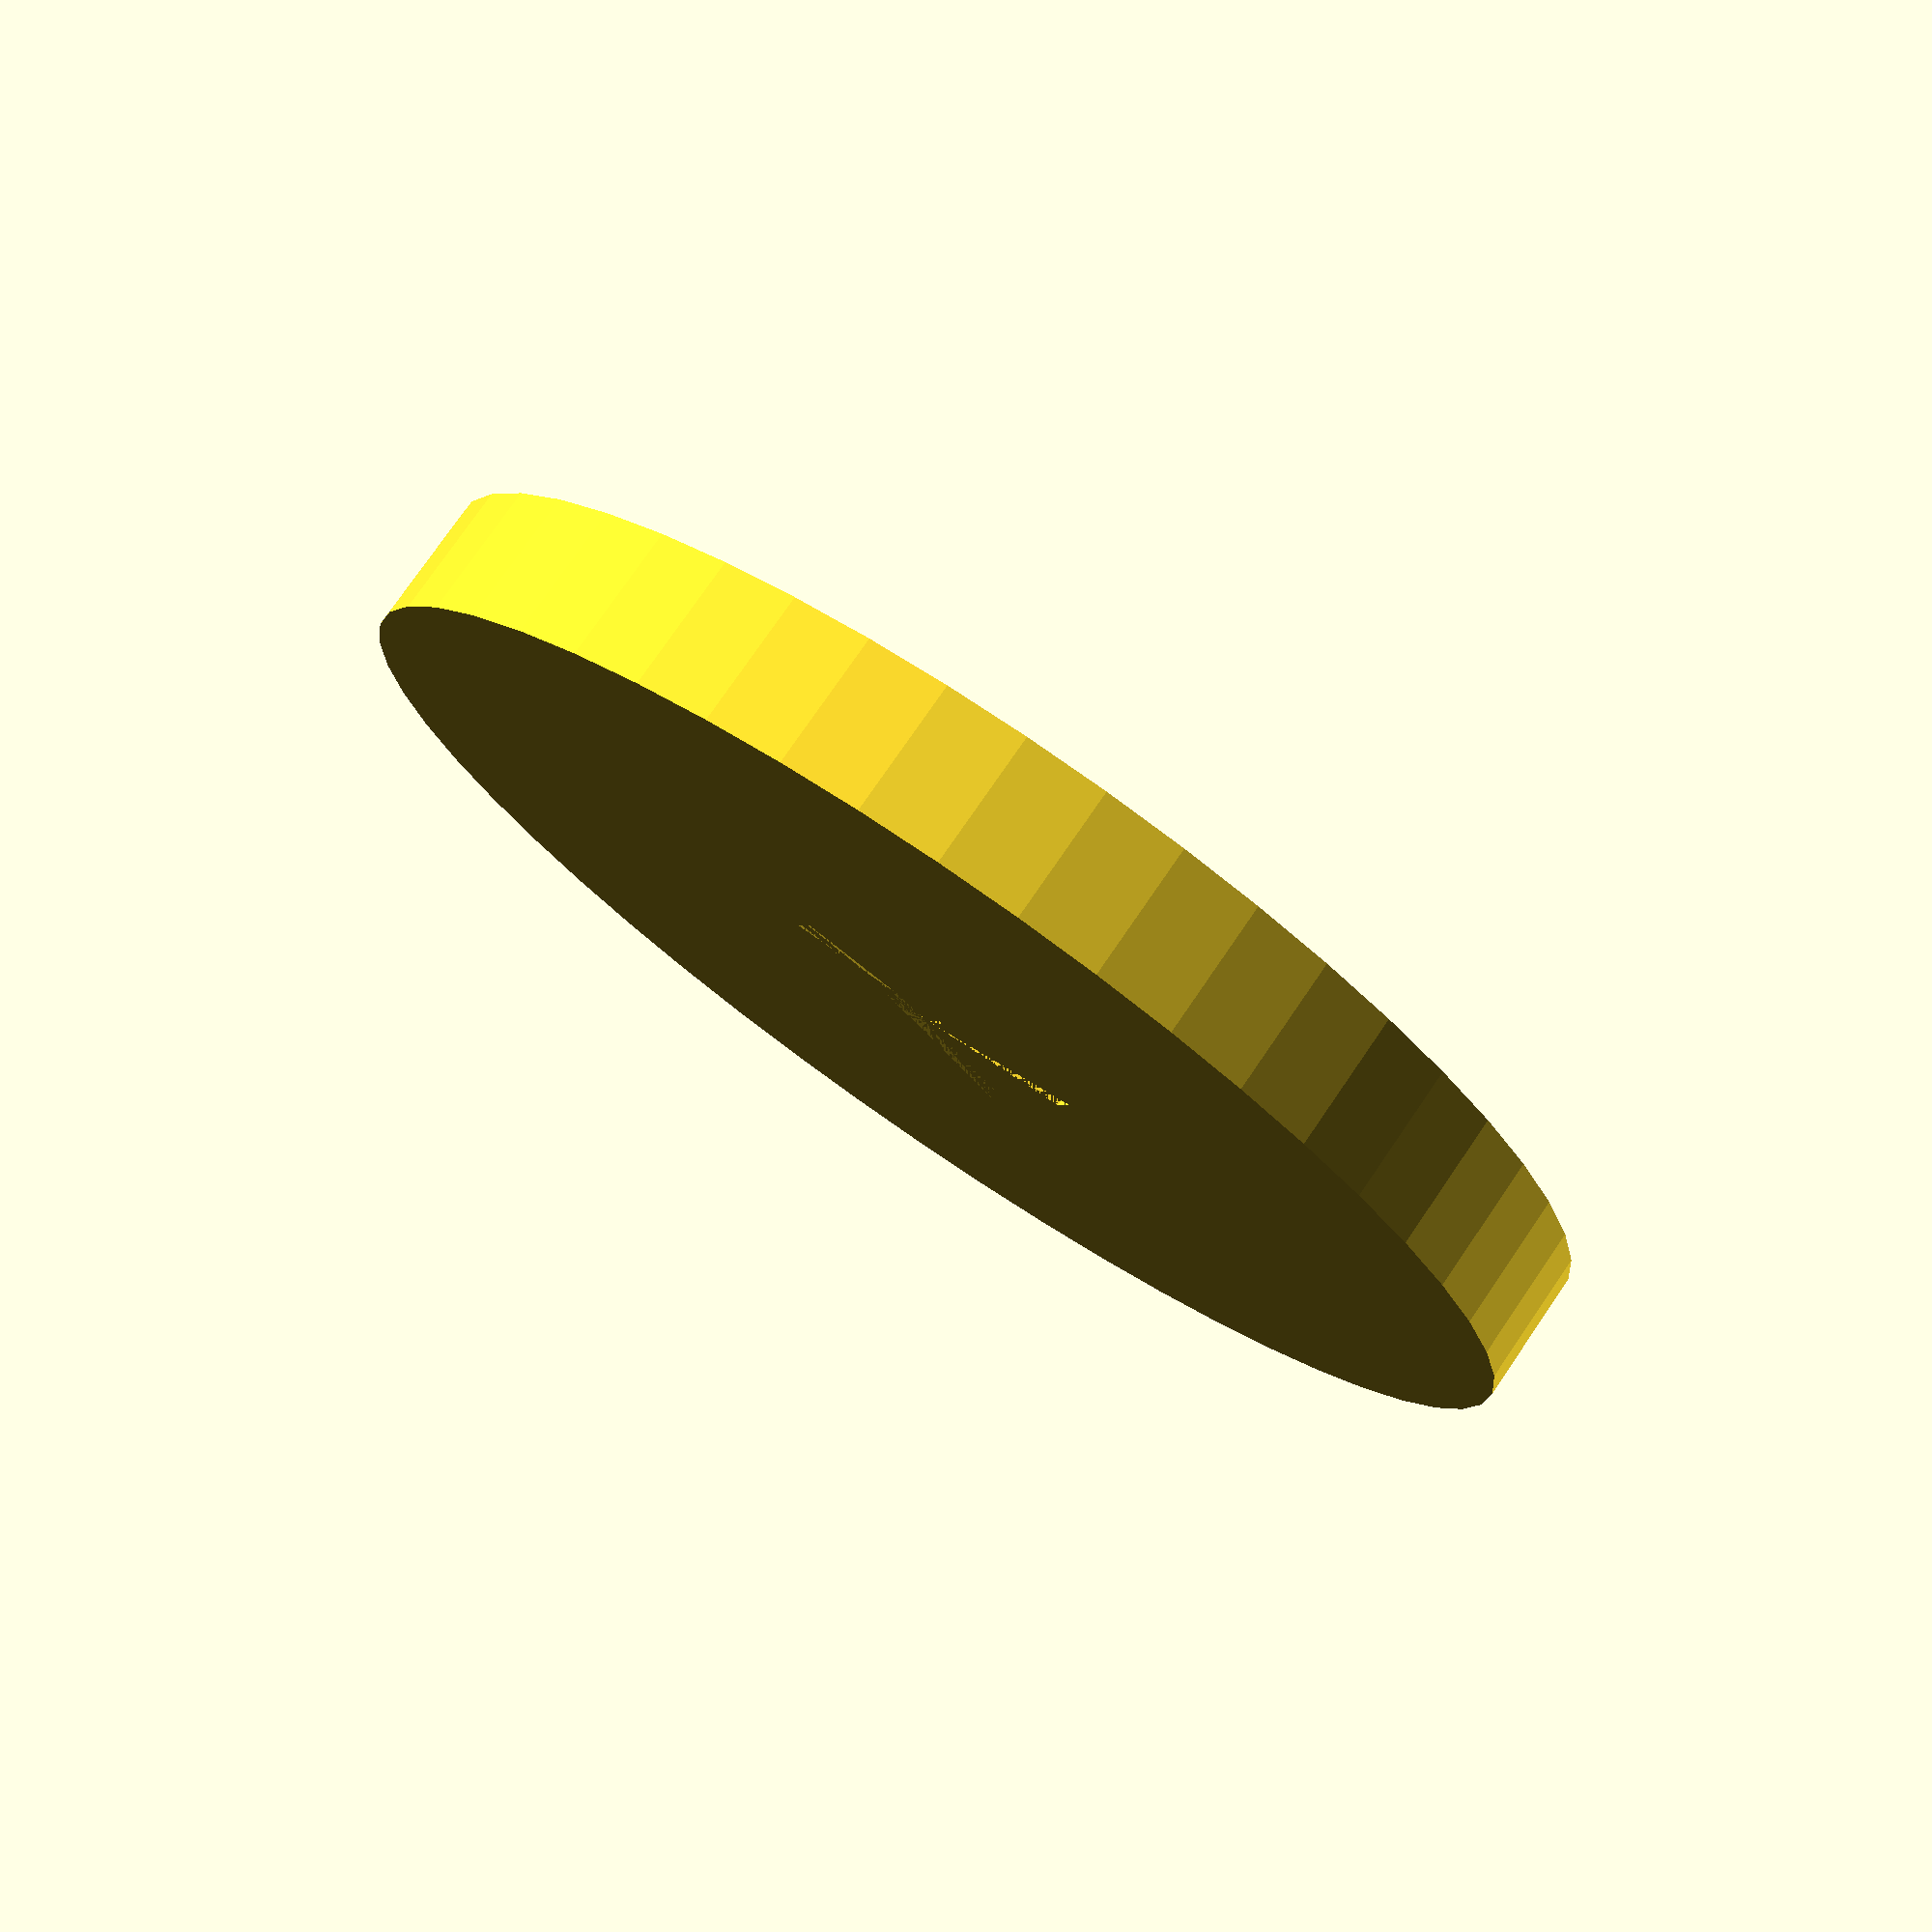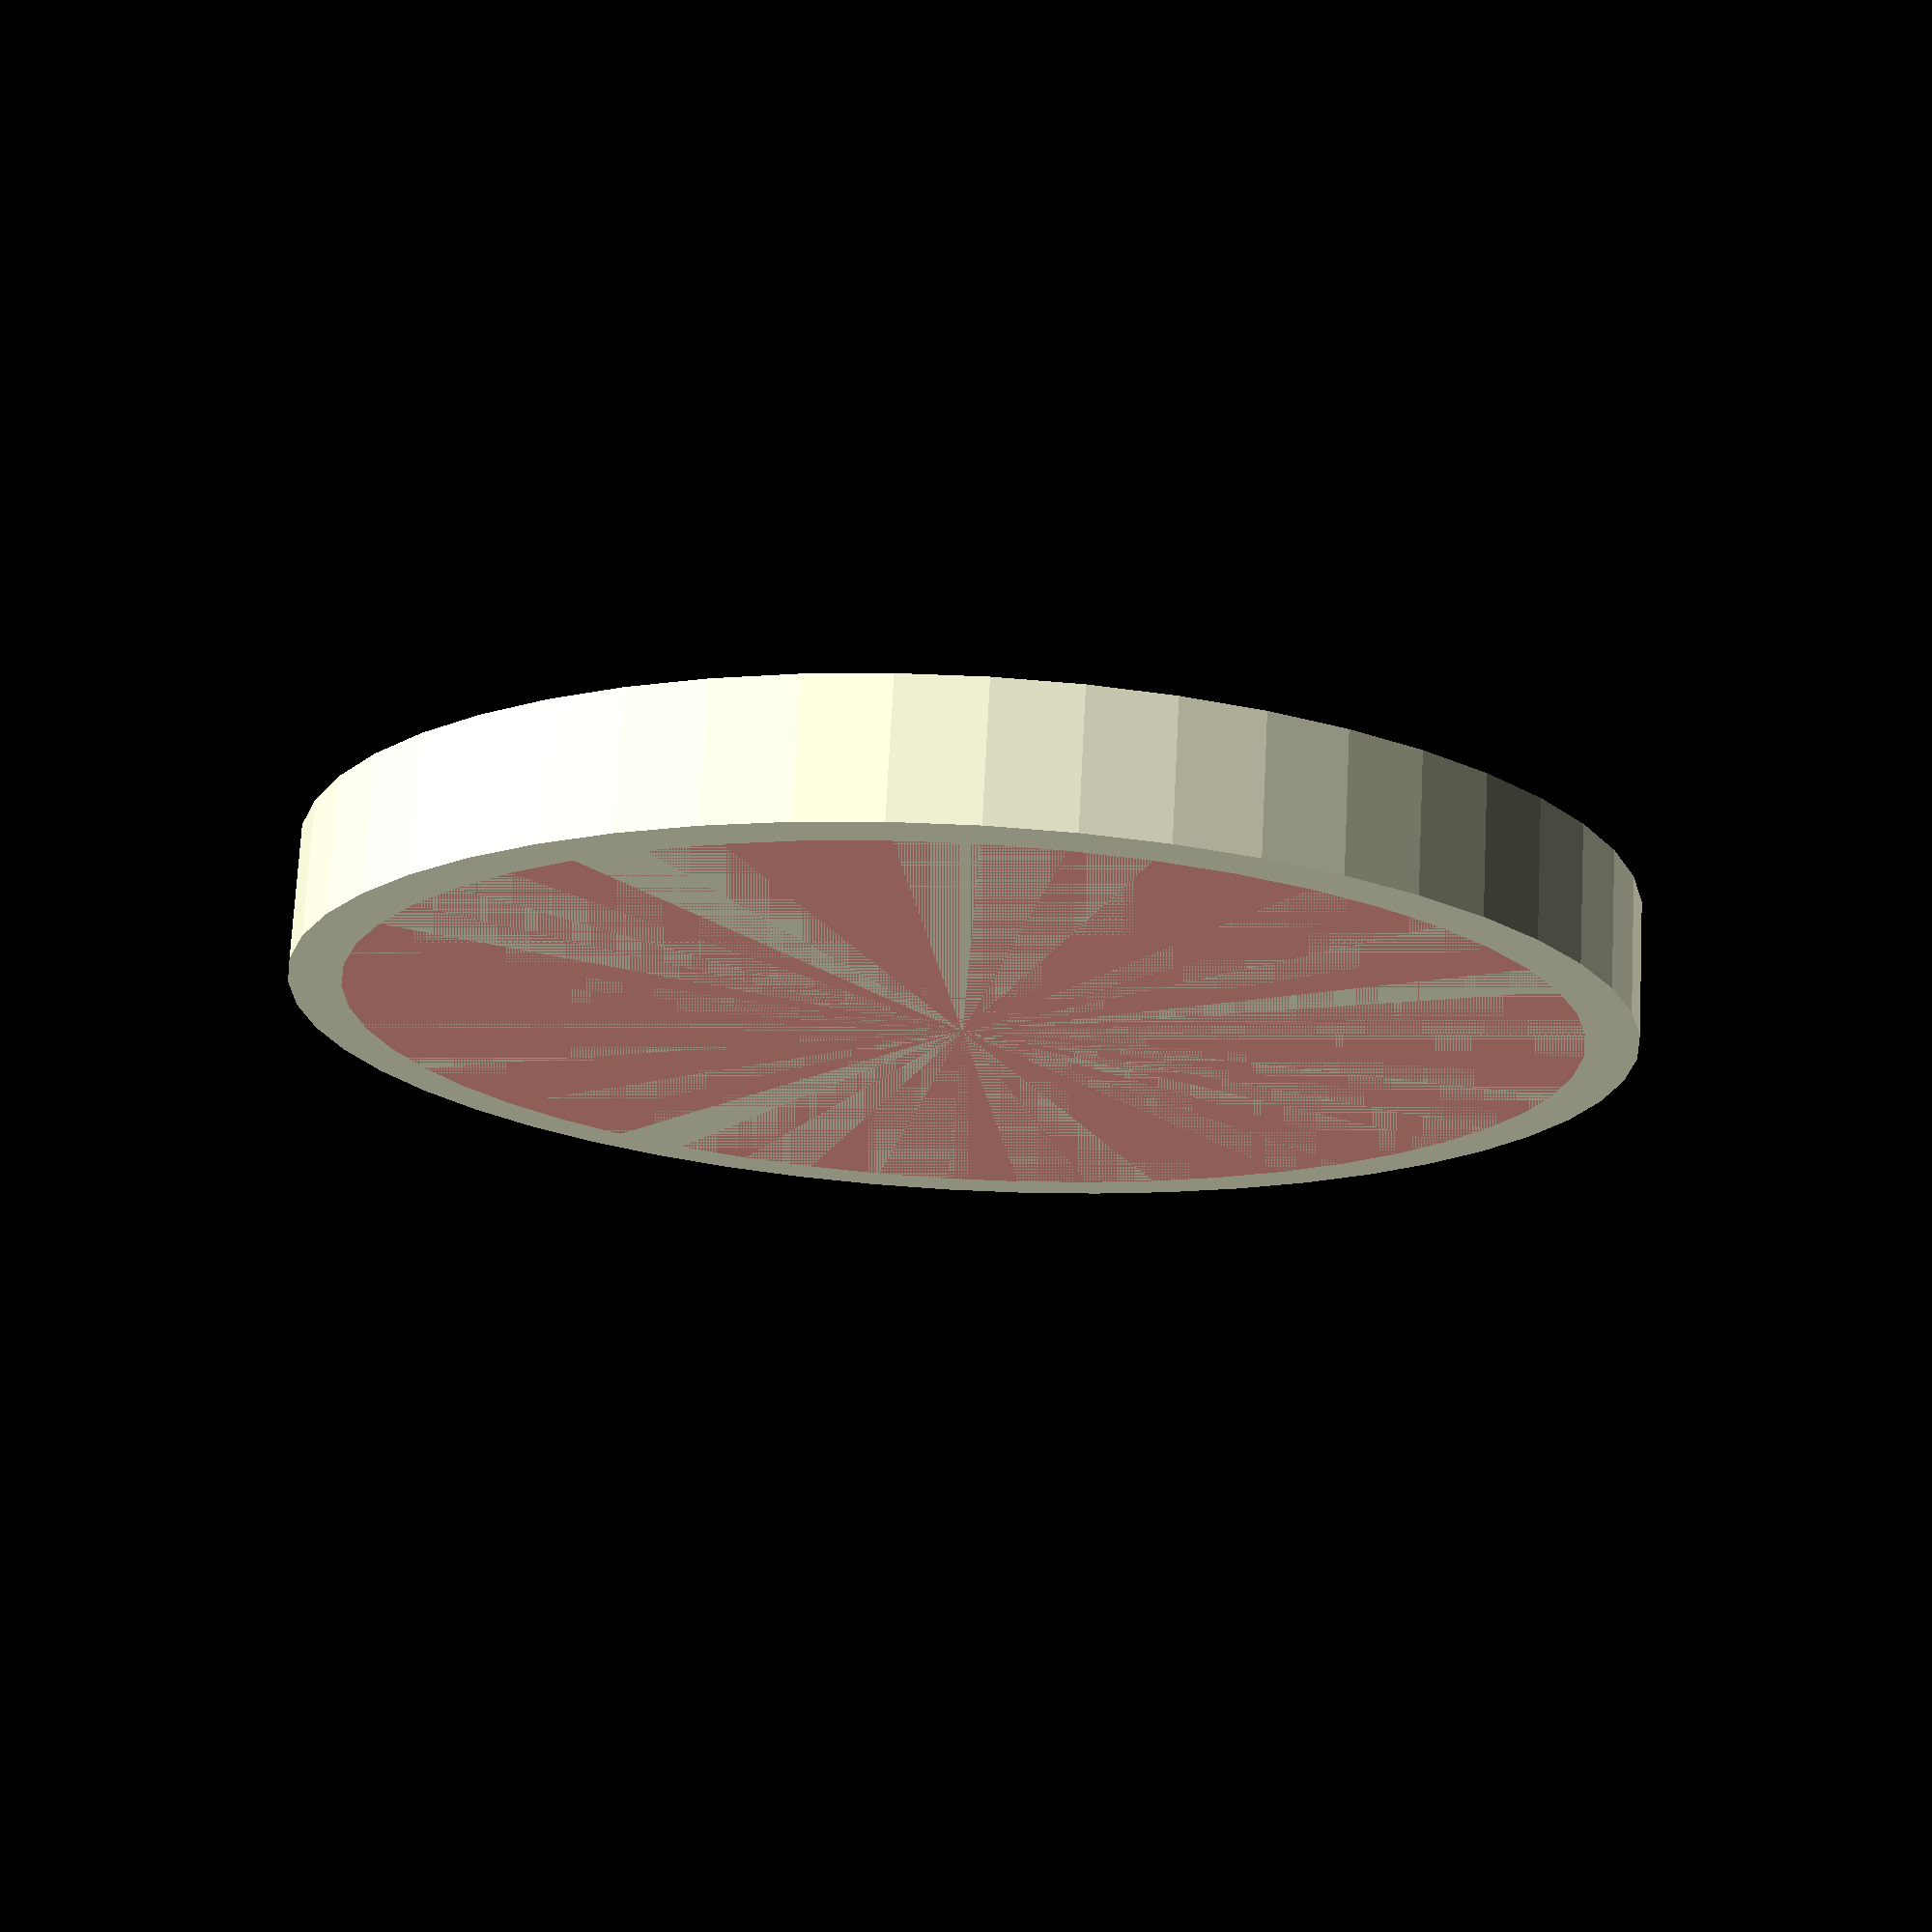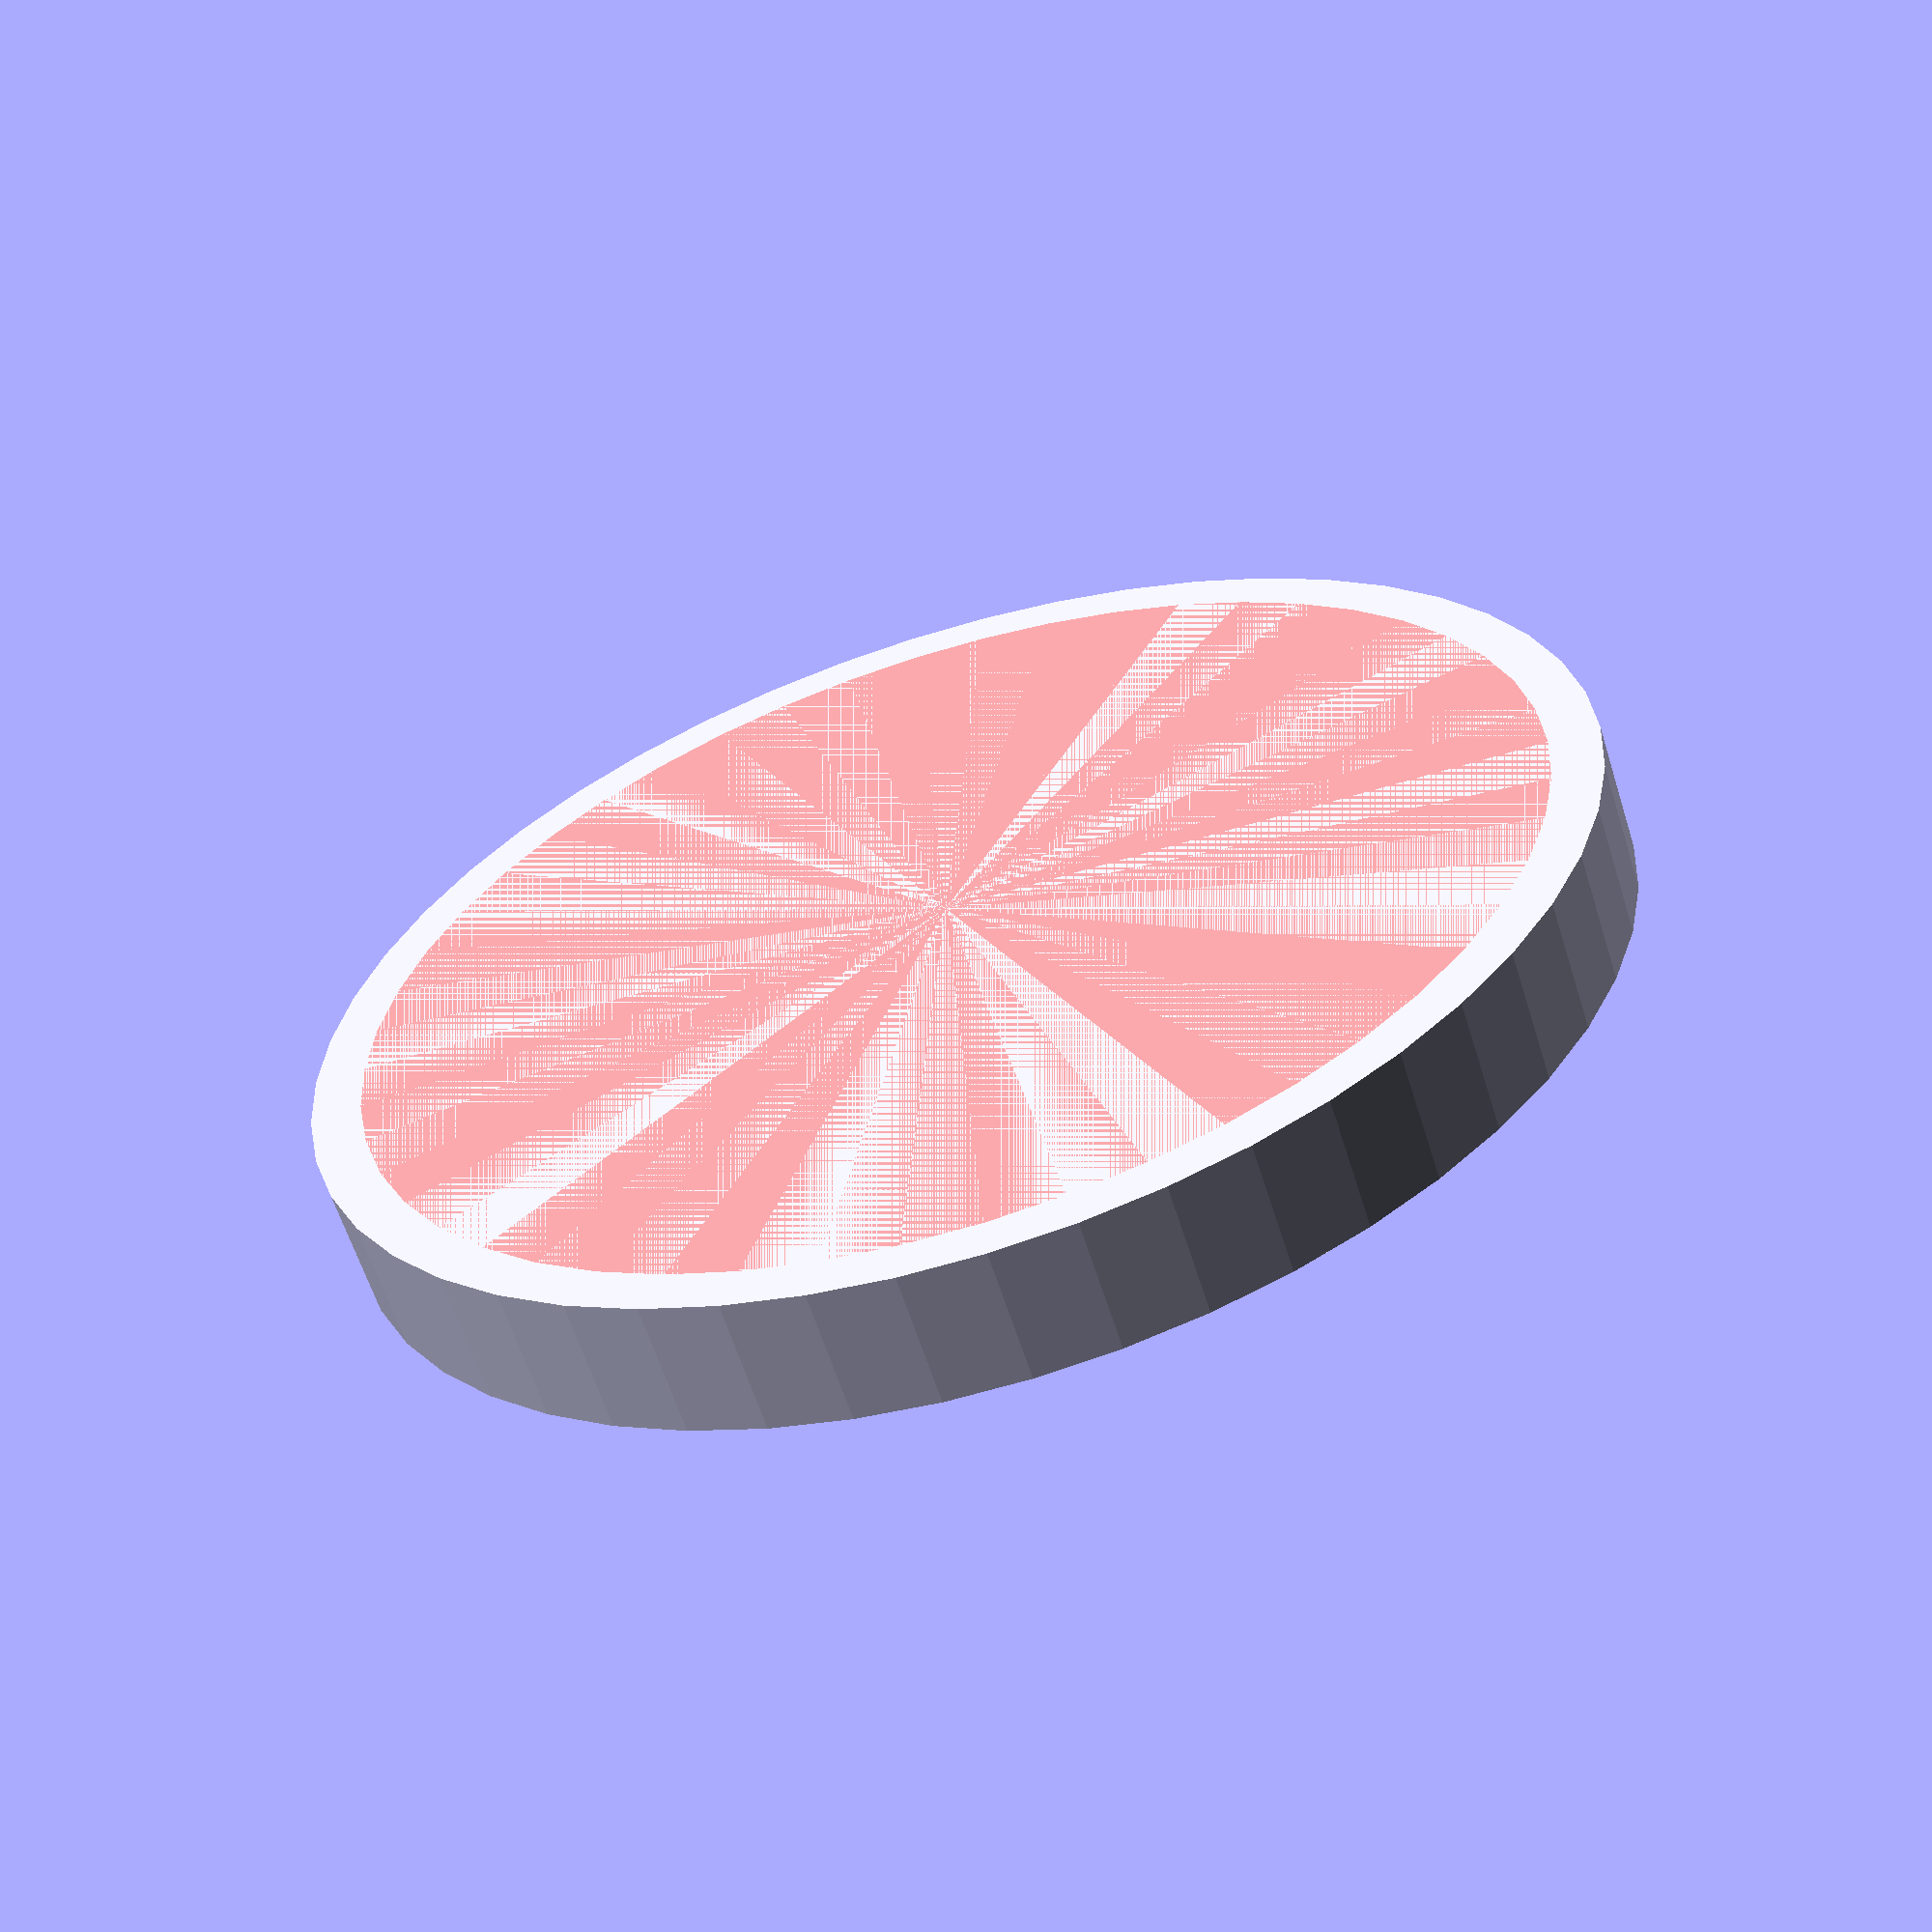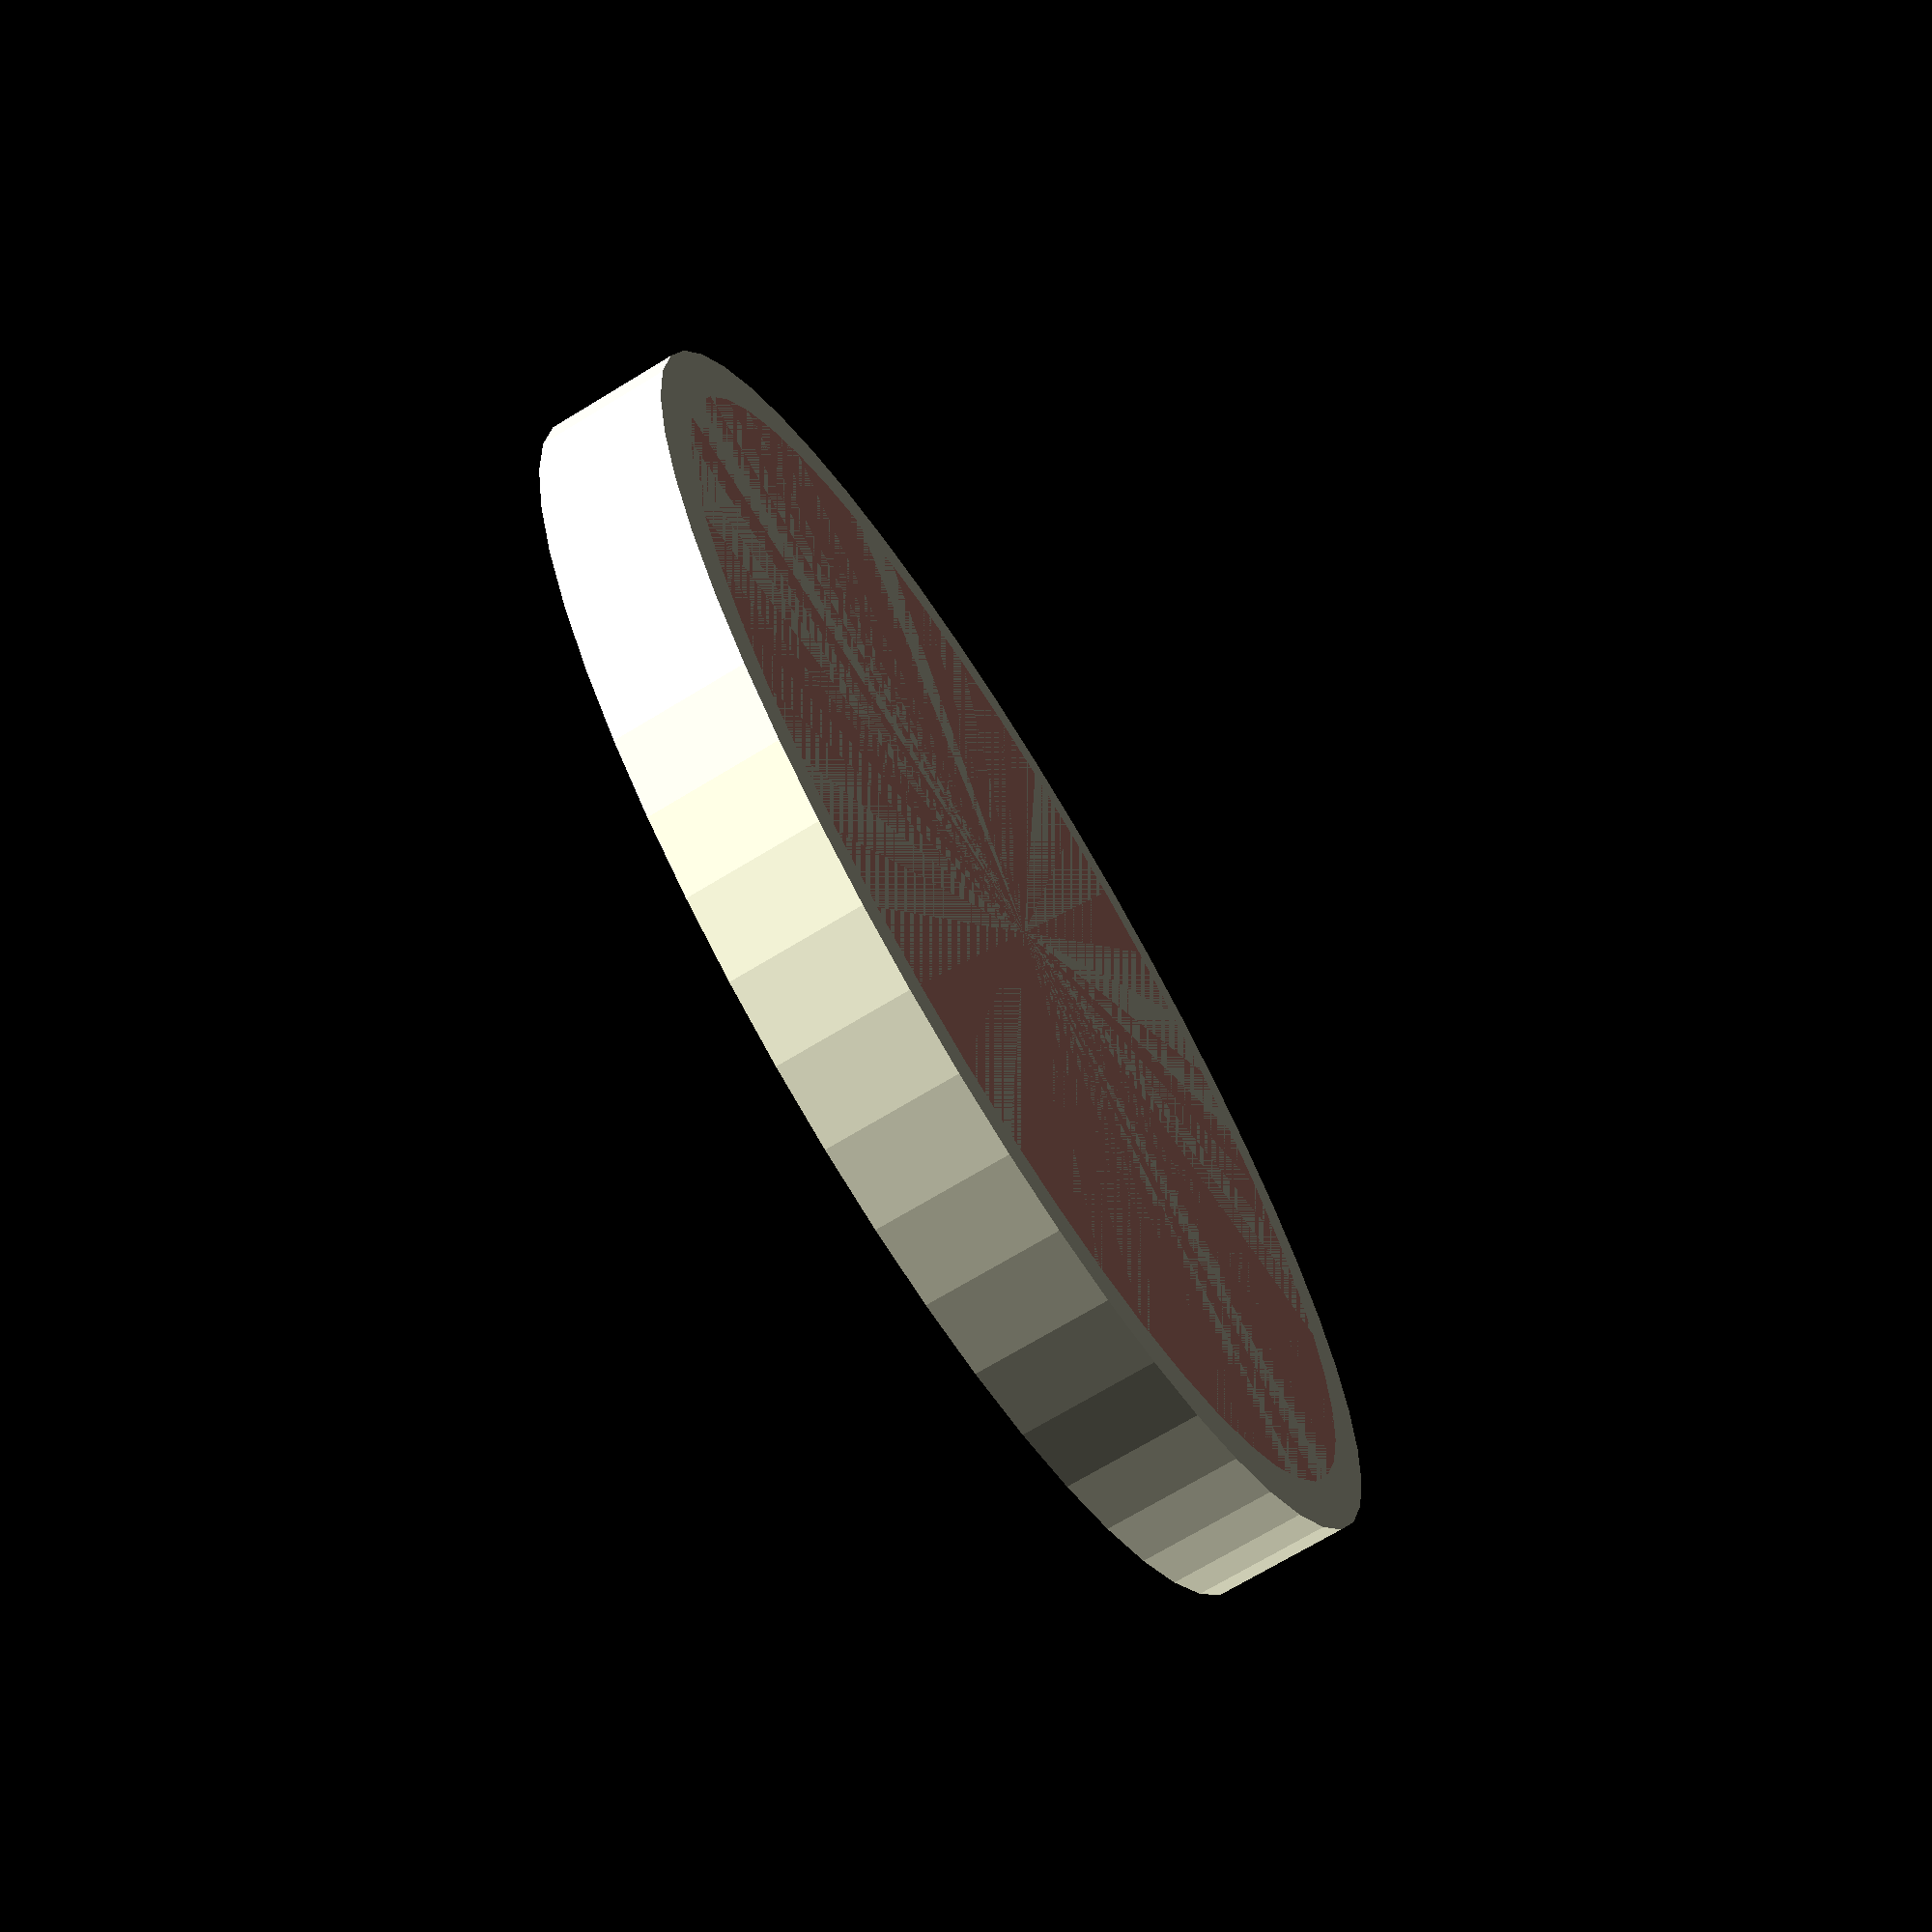
<openscad>
$fn = 50;


difference() {
	union() {
		translate(v = [0, 0, -5.0000000000]) {
			cylinder(h = 5, r = 24.5000000000);
		}
	}
	union() {
		#translate(v = [0, 0, -5.0000000000]) {
			cylinder(h = 3, r1 = 22.5750000000, r2 = 22.4250000000);
		}
		translate(v = [0, -0.5000000000, -1]) {
			linear_extrude(height = 1) {
				text(font = "Webdings", halign = "center", size = 11, text = "Y", valign = "center");
			}
		}
	}
}
</openscad>
<views>
elev=283.3 azim=113.1 roll=34.4 proj=p view=solid
elev=286.3 azim=268.5 roll=183.0 proj=p view=solid
elev=61.5 azim=302.3 roll=197.4 proj=p view=solid
elev=70.0 azim=209.0 roll=121.4 proj=p view=solid
</views>
